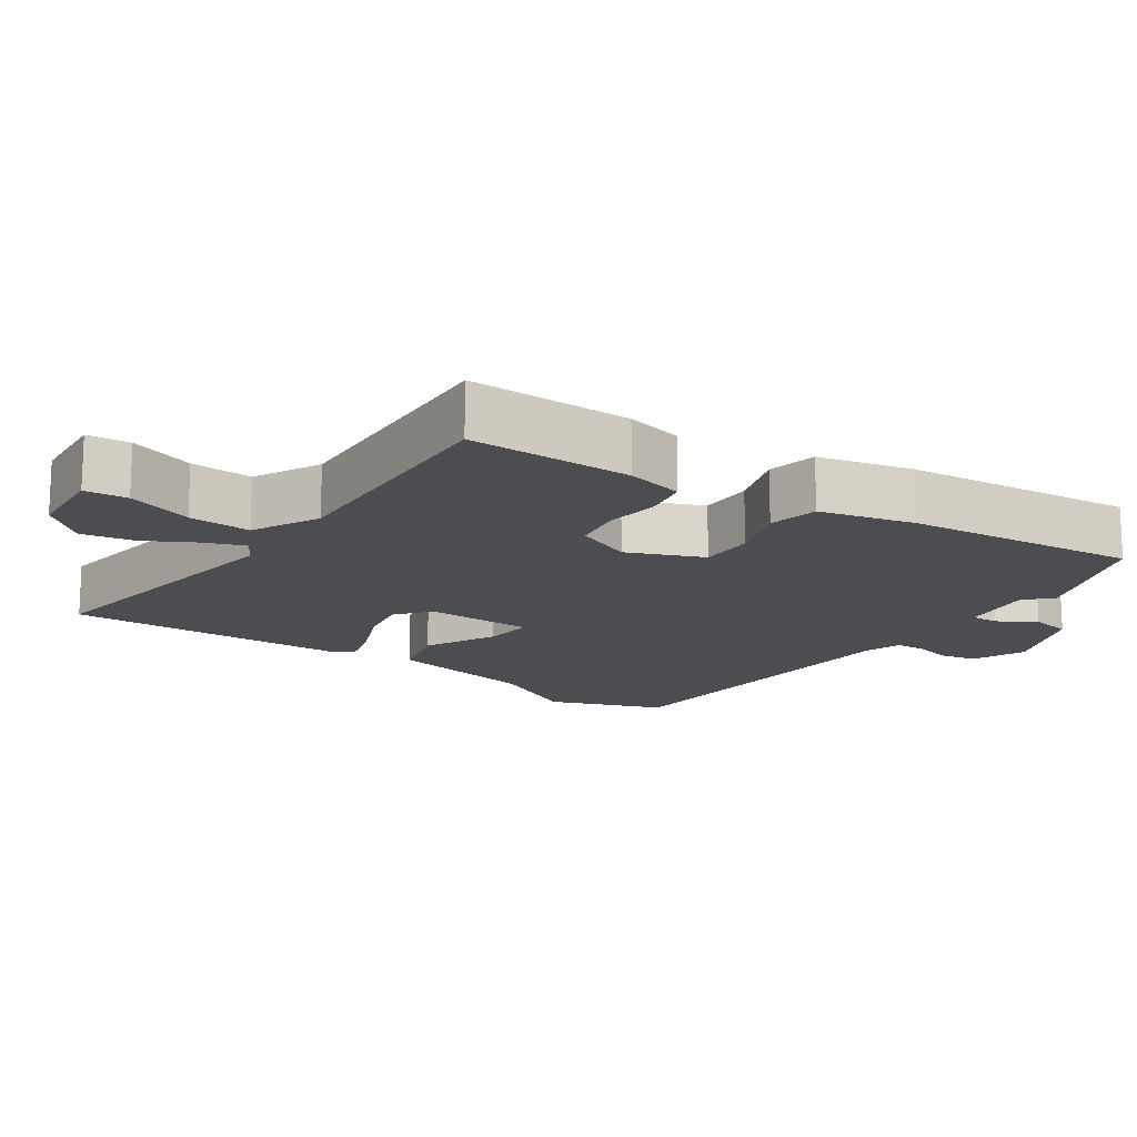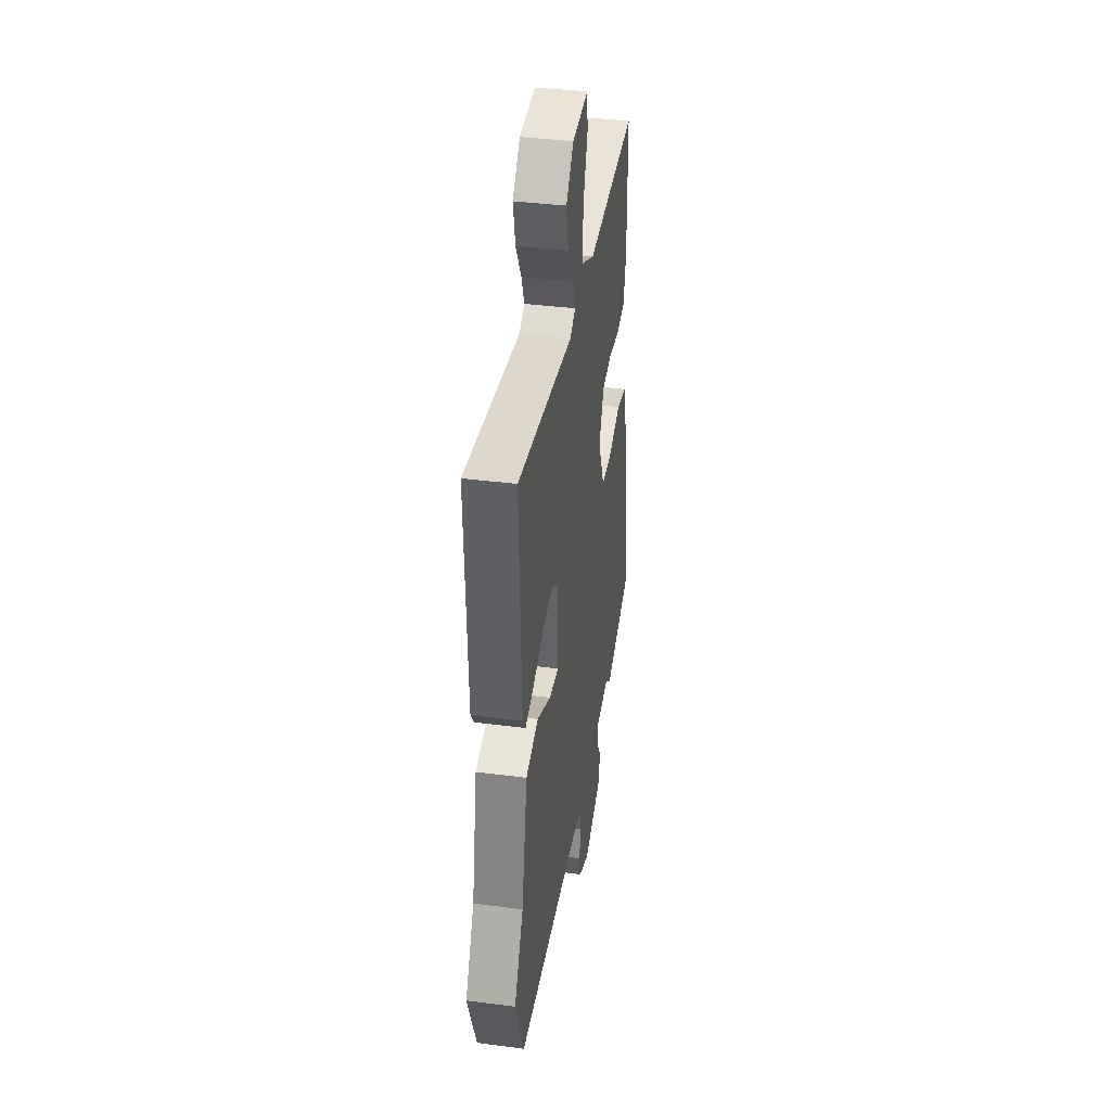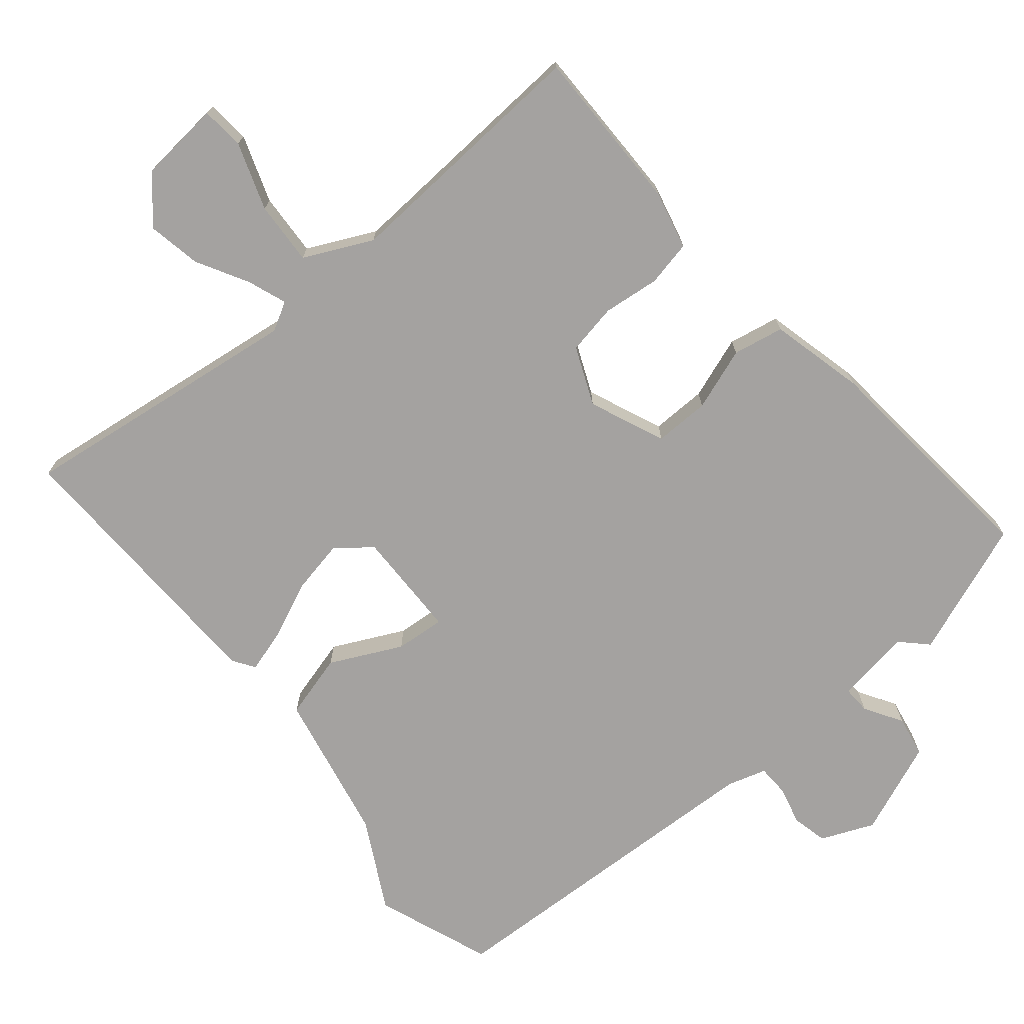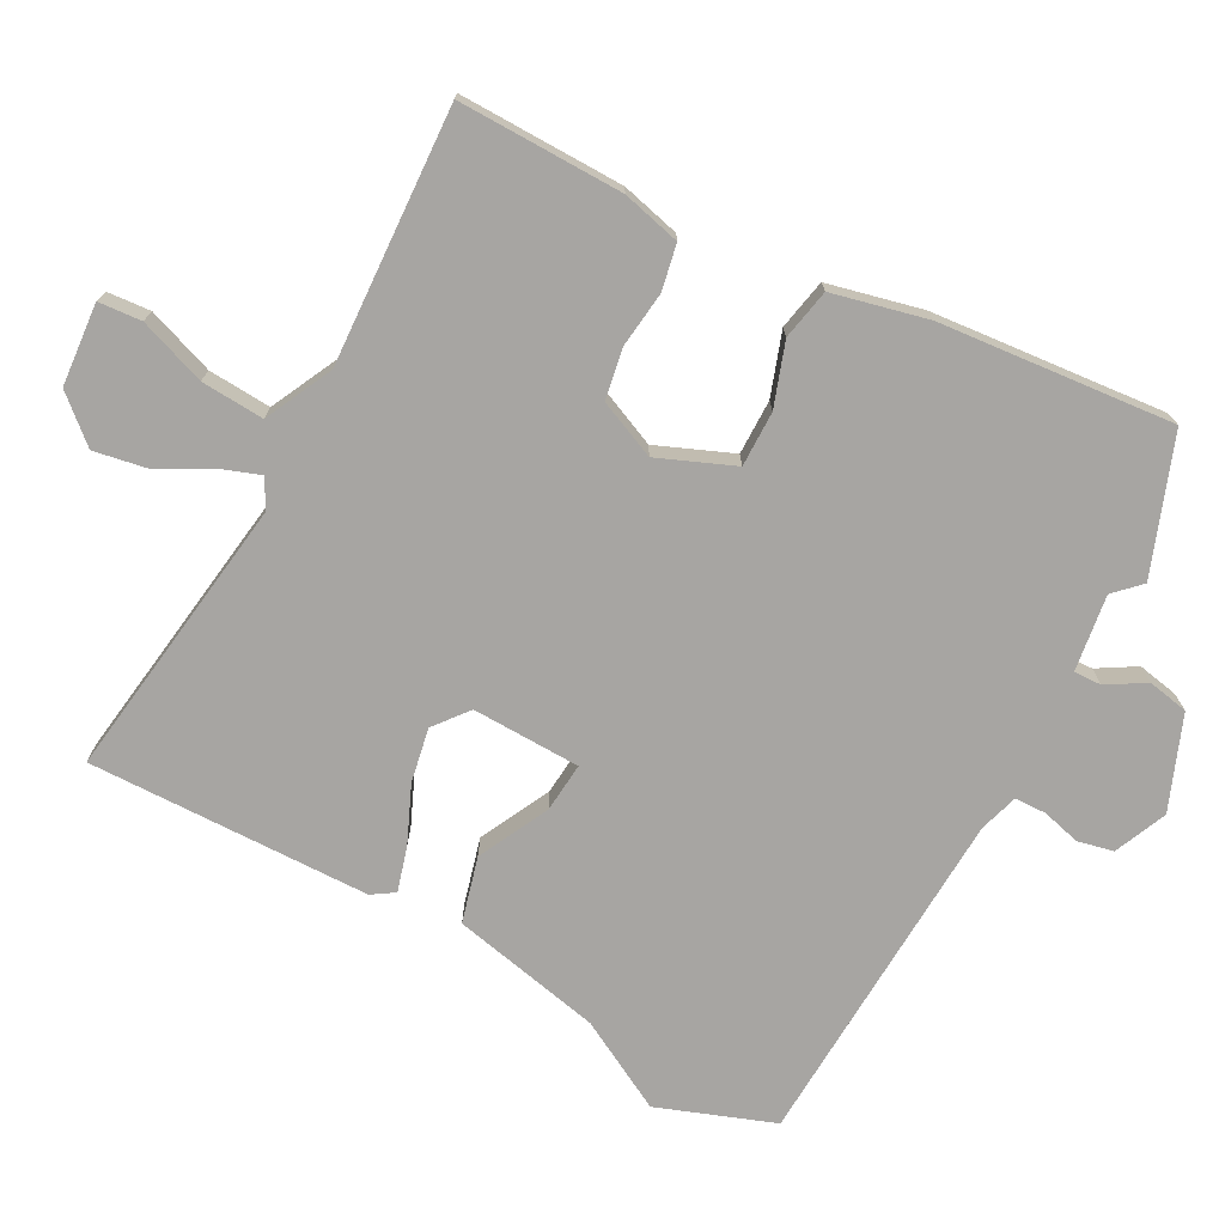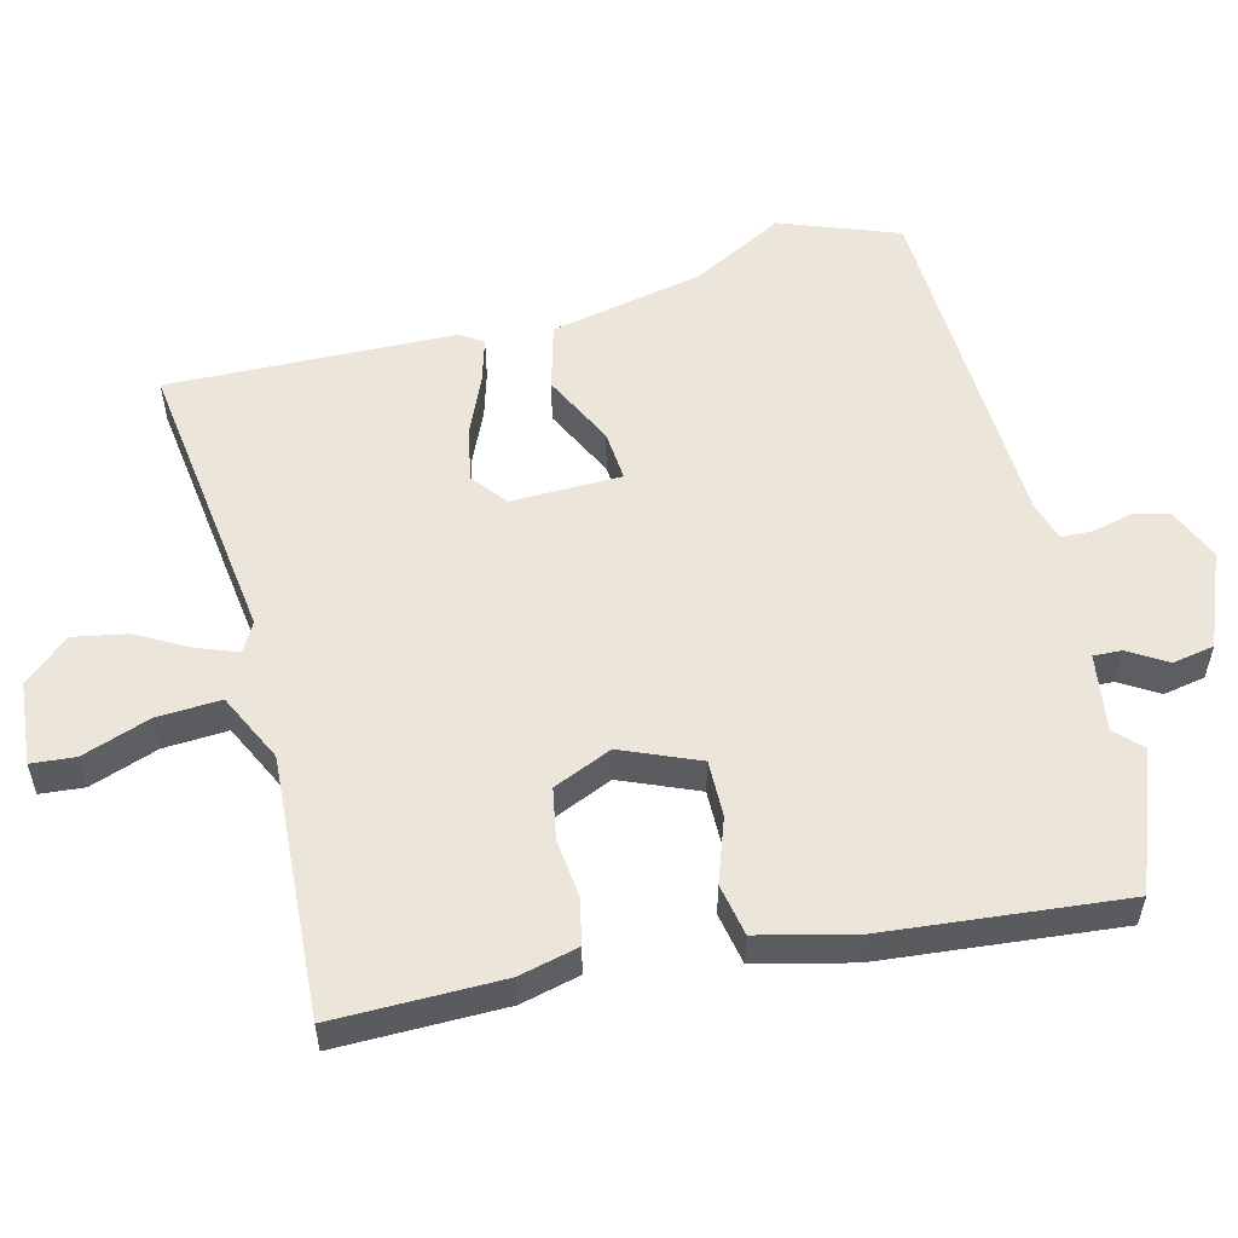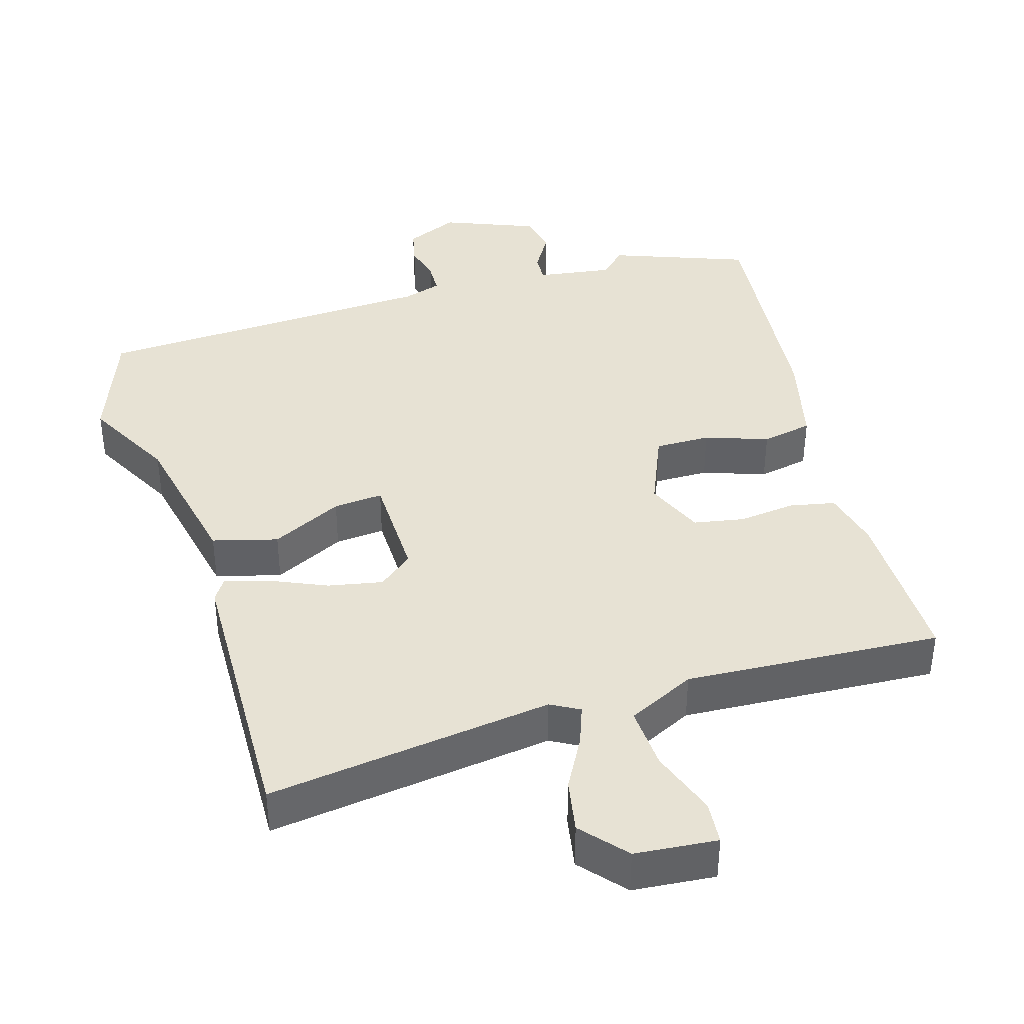
<metadata>
{"format":"obj","ext":"obj","renderer":"f3d","projection":"perspective","resolution":1024,"background":"white","views":[{"elev":-15.6,"azim":54.4,"up":"+Y"},{"elev":37.9,"azim":-80.6,"up":"+Z"},{"elev":-72.7,"azim":39.1,"up":"+Y"},{"elev":-73.9,"azim":60.7,"up":"+Y"},{"elev":55.3,"azim":75.1,"up":"+Y"},{"elev":39.9,"azim":-17.5,"up":"+Y"}]}
</metadata>
<code>
v -0.491 0.07 -0.523
v -0.554 0.07 -0.361
v -0.488 0.07 -0.233
v -0.447 0.07 -0.02
v -0.356 0.07 0.006
v -0.255 0.07 -0.042
v -0.185 0.07 -0.047
v -0.184 0.07 0.106
v -0.233 0.07 0.144
v -0.309 0.07 0.128
v -0.388 0.07 0.092
v -0.45 0.07 0.073
v -0.471 0.07 0.104
v -0.487 0.07 0.502
v -0.083 0.07 0.454
v -0.043 0.07 0.477
v -0.064 0.07 0.532
v -0.105 0.07 0.604
v -0.12 0.07 0.679
v -0.066 0.07 0.743
v 0.05 0.07 0.755
v 0.056 0.07 0.694
v 0.024 0.07 0.599
v 0.02 0.07 0.51
v 0.116 0.07 0.465
v 0.477 0.07 0.491
v 0.478 0.07 0.258
v 0.459 0.07 0.175
v 0.395 0.07 0.161
v 0.315 0.07 0.169
v 0.244 0.07 0.155
v 0.21 0.07 0.073
v 0.256 0.07 -0.033
v 0.334 0.07 -0.031
v 0.422 0.07 0.001
v 0.494 0.07 -0.012
v 0.528 0.07 -0.145
v 0.564 0.07 -0.475
v 0.374 0.07 -0.549
v 0.338 0.07 -0.514
v 0.231 0.07 -0.531
v 0.233 0.07 -0.57
v 0.266 0.07 -0.623
v 0.256 0.07 -0.681
v 0.126 0.07 -0.735
v 0.051 0.07 -0.704
v 0.039 0.07 -0.654
v 0.052 0.07 -0.599
v 0.05 0.07 -0.555
v -0.005 0.07 -0.539
v -0.491 0 -0.523
v -0.554 0 -0.361
v -0.488 0 -0.233
v -0.447 0 -0.02
v -0.356 0 0.006
v -0.255 0 -0.042
v -0.185 0 -0.047
v -0.184 0 0.106
v -0.233 0 0.144
v -0.309 0 0.128
v -0.388 0 0.092
v -0.45 0 0.073
v -0.471 0 0.104
v -0.487 0 0.502
v -0.083 0 0.454
v -0.043 0 0.477
v -0.064 0 0.532
v -0.105 0 0.604
v -0.12 0 0.679
v -0.066 0 0.743
v 0.05 0 0.755
v 0.056 0 0.694
v 0.024 0 0.599
v 0.02 0 0.51
v 0.116 0 0.465
v 0.477 0 0.491
v 0.478 0 0.258
v 0.459 0 0.175
v 0.395 0 0.161
v 0.315 0 0.169
v 0.244 0 0.155
v 0.21 0 0.073
v 0.256 0 -0.033
v 0.334 0 -0.031
v 0.422 0 0.001
v 0.494 0 -0.012
v 0.528 0 -0.145
v 0.564 0 -0.475
v 0.374 0 -0.549
v 0.338 0 -0.514
v 0.231 0 -0.531
v 0.233 0 -0.57
v 0.266 0 -0.623
v 0.256 0 -0.681
v 0.126 0 -0.735
v 0.051 0 -0.704
v 0.039 0 -0.654
v 0.052 0 -0.599
v 0.05 0 -0.555
v -0.005 0 -0.539
f 45 46 47 48
f 45 48 49
f 42 43 44 45
f 41 42 45 49
f 40 41 49 50
f 38 39 40
f 34 35 36 37
f 33 34 37 38
f 27 28 29 30
f 25 26 27 30
f 24 25 30 31
f 20 21 22 23
f 20 23 24
f 17 18 19 20
f 16 17 20 24
f 15 16 24 31
f 10 11 12 13
f 9 10 13 14
f 8 9 14 15
f 3 4 5 6
f 3 6 7
f 2 3 7
f 1 2 7
f 50 1 7
f 33 38 40 50
f 32 33 50 7
f 15 31 32
f 7 8 15 32
f 98 97 96 95
f 99 98 95
f 95 94 93 92
f 99 95 92 91
f 100 99 91 90
f 90 89 88
f 87 86 85 84
f 88 87 84 83
f 80 79 78 77
f 80 77 76 75
f 81 80 75 74
f 73 72 71 70
f 74 73 70
f 70 69 68 67
f 74 70 67 66
f 81 74 66 65
f 63 62 61 60
f 64 63 60 59
f 65 64 59 58
f 56 55 54 53
f 57 56 53
f 57 53 52
f 57 52 51
f 57 51 100
f 100 90 88 83
f 57 100 83 82
f 82 81 65
f 82 65 58 57
f 1 51 52 2
f 2 52 53 3
f 3 53 54 4
f 4 54 55 5
f 5 55 56 6
f 6 56 57 7
f 7 57 58 8
f 8 58 59 9
f 9 59 60 10
f 10 60 61 11
f 11 61 62 12
f 12 62 63 13
f 13 63 64 14
f 14 64 65 15
f 15 65 66 16
f 16 66 67 17
f 17 67 68 18
f 18 68 69 19
f 19 69 70 20
f 20 70 71 21
f 21 71 72 22
f 22 72 73 23
f 23 73 74 24
f 24 74 75 25
f 25 75 76 26
f 26 76 77 27
f 27 77 78 28
f 28 78 79 29
f 29 79 80 30
f 30 80 81 31
f 31 81 82 32
f 32 82 83 33
f 33 83 84 34
f 34 84 85 35
f 35 85 86 36
f 36 86 87 37
f 37 87 88 38
f 38 88 89 39
f 39 89 90 40
f 40 90 91 41
f 41 91 92 42
f 42 92 93 43
f 43 93 94 44
f 44 94 95 45
f 45 95 96 46
f 46 96 97 47
f 47 97 98 48
f 48 98 99 49
f 49 99 100 50
f 50 100 51 1

</code>
